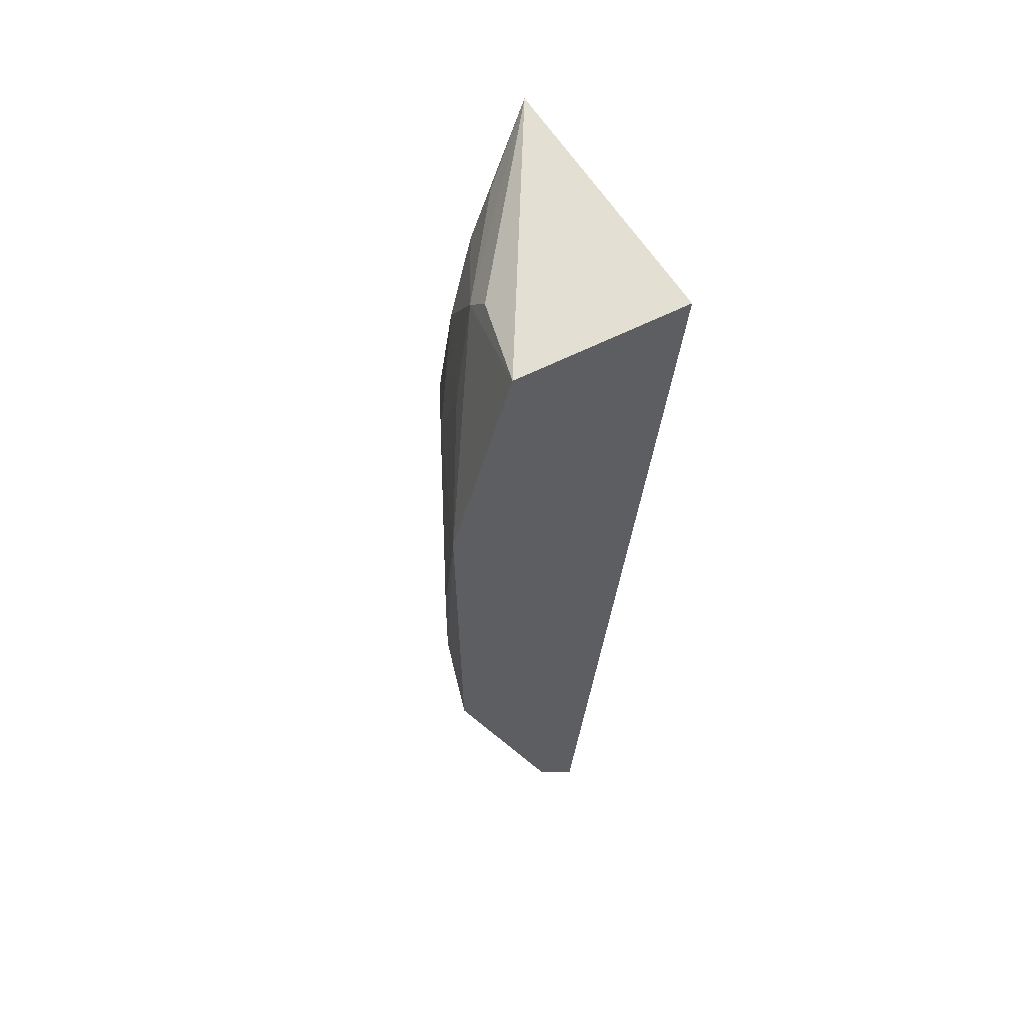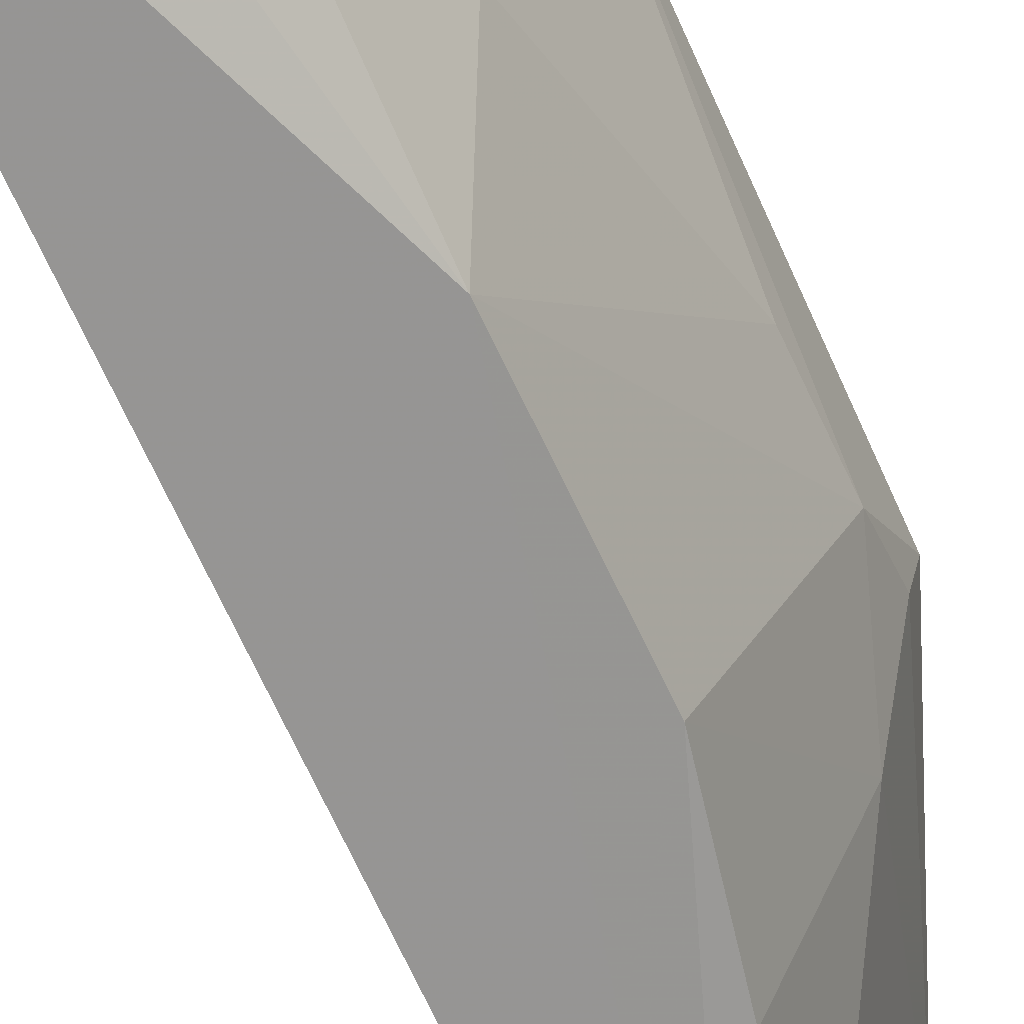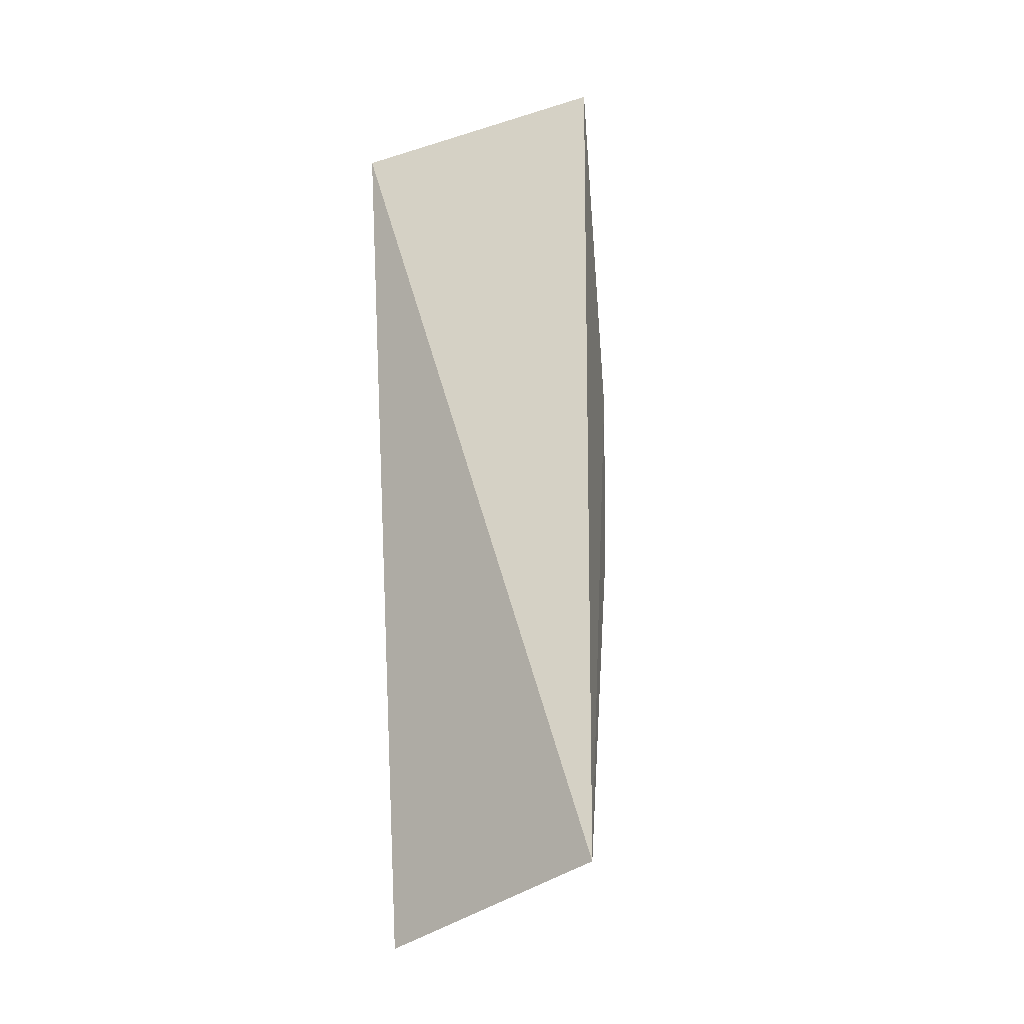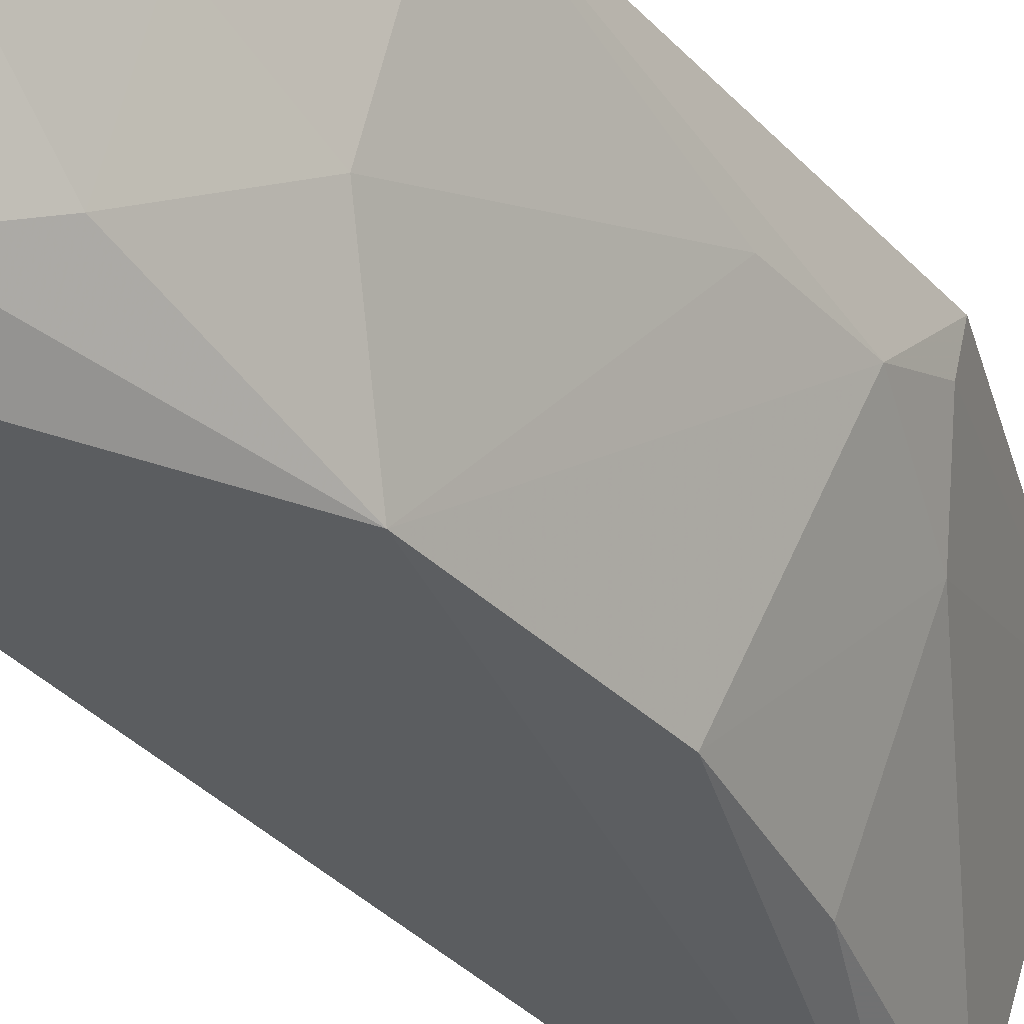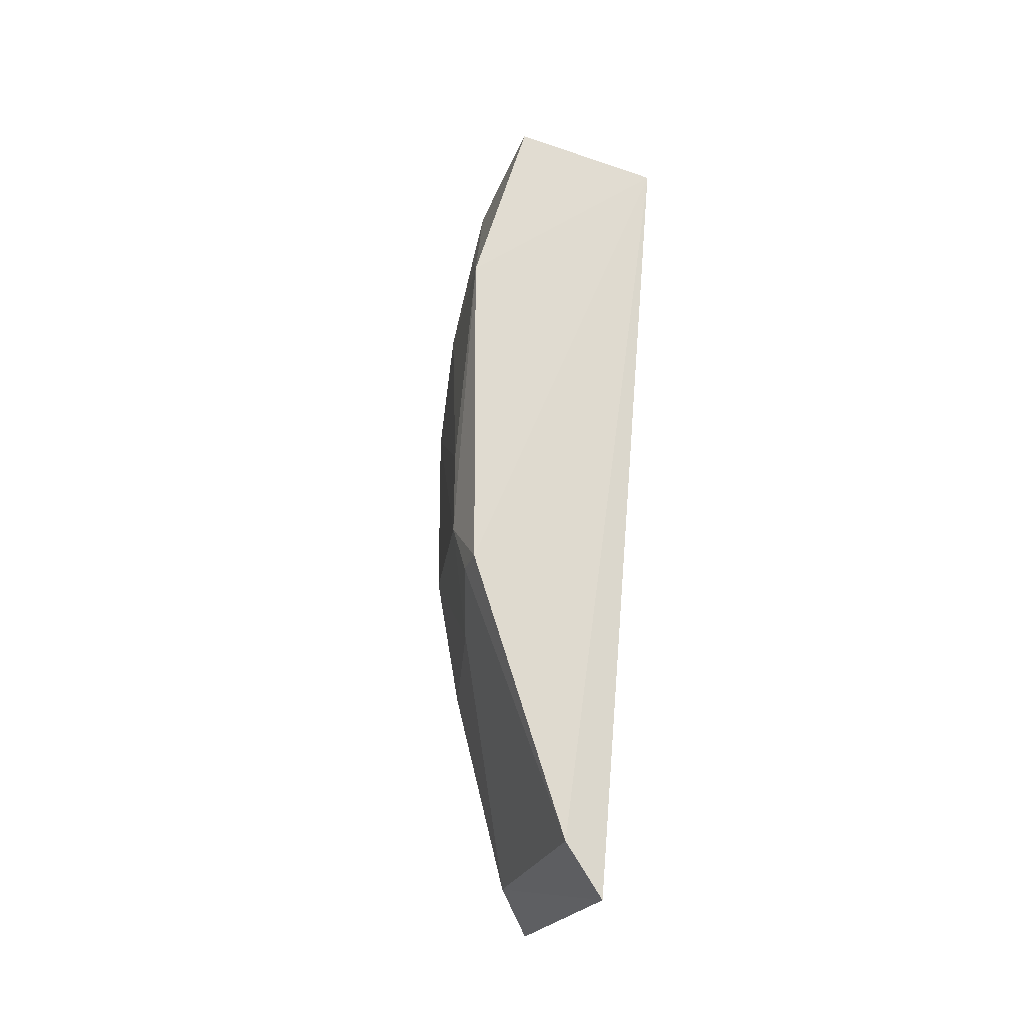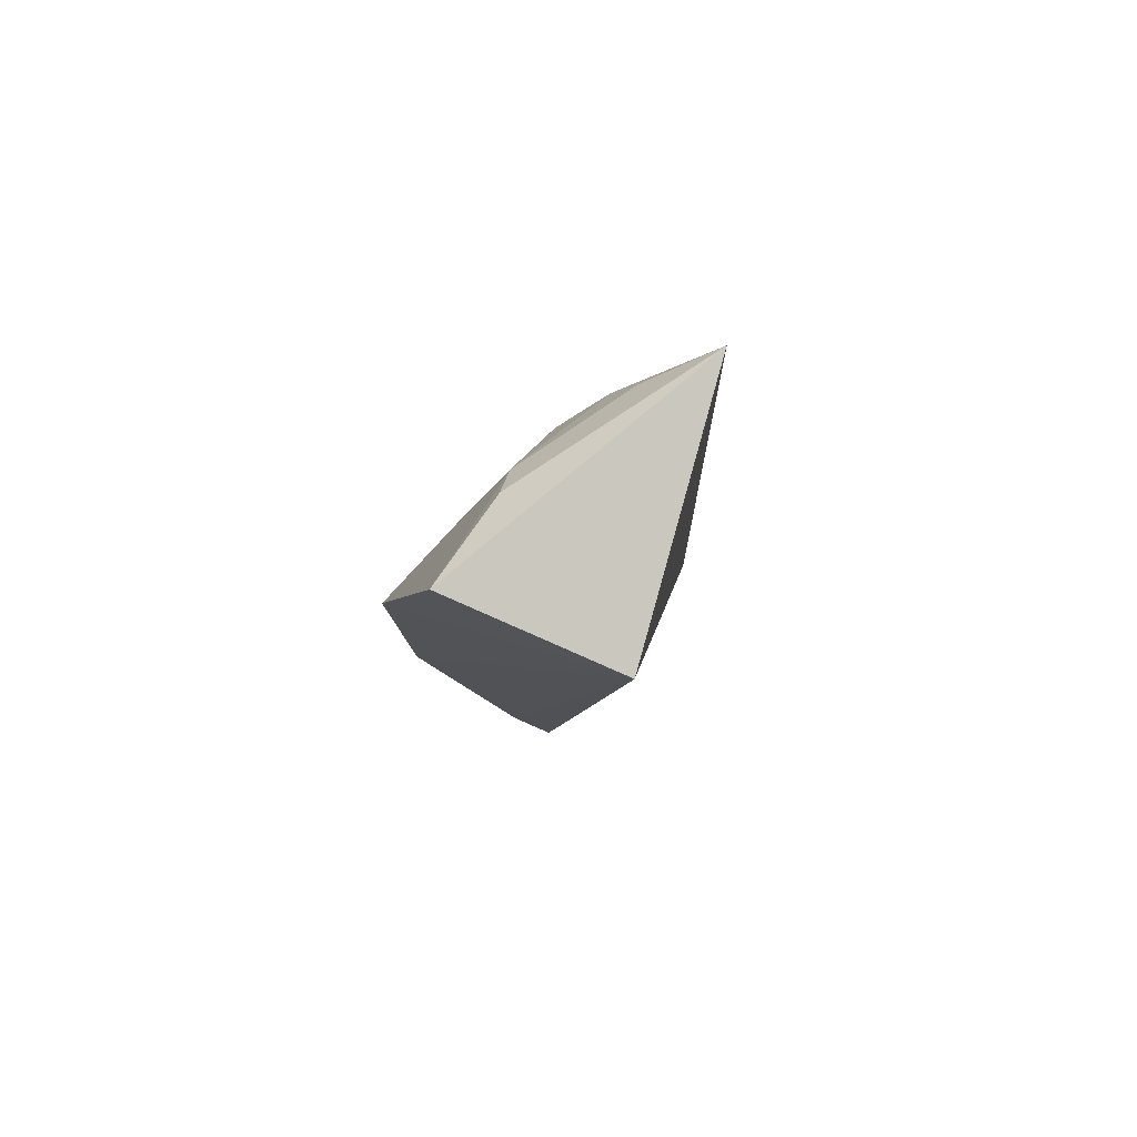
<metadata>
{"format":"obj","ext":"obj","renderer":"f3d","projection":"perspective","resolution":1024,"background":"white","views":[{"elev":56.9,"azim":-23.0,"up":"+Y"},{"elev":-60.9,"azim":-156.1,"up":"+Z"},{"elev":-25.6,"azim":118.9,"up":"+Y"},{"elev":-33.4,"azim":-144.2,"up":"+Z"},{"elev":-31.2,"azim":-28.7,"up":"+Y"},{"elev":79.8,"azim":26.4,"up":"+Y"}]}
</metadata>
<code>
v -0.3952 -0.2411 -0.08598
v -0.3691 -0.2209 -0.1991
v -0.3561 0.1692 -0.0825
v -0.434 0.1622 -0.07981
v -0.4588 -0.07081 -0.104
v -0.3781 0.1838 -0.1987
v -0.4607 -0.09764 -0.07909
v -0.4275 0.1047 -0.1639
v -0.4141 -0.2196 -0.08335
v -0.4623 0.06204 -0.07834
v -0.3899 -0.2059 -0.1834
v -0.4301 0.1466 -0.1335
v -0.4286 0.03159 -0.1816
v -0.4435 -0.1149 -0.1202
v -0.428 0.1588 -0.1221
v -0.4118 0.1332 -0.1782
v -0.444 0.0625 -0.138
v -0.4285 -0.05514 -0.1802
v -0.4581 -0.09645 -0.09327
v -0.402 0.1588 -0.1787
v -0.4421 0.1047 -0.1214
v -0.4586 -0.0307 -0.1041
v -0.4162 -0.116 -0.1812
f 1 2 3
f 6 3 2
f 6 4 3
f 9 1 3
f 9 3 7
f 10 7 3
f 10 3 4
f 10 5 7
f 11 2 1
f 11 1 9
f 12 10 4
f 13 6 2
f 14 11 9
f 15 12 4
f 15 4 6
f 15 6 12
f 16 8 12
f 16 13 8
f 16 6 13
f 17 8 13
f 18 13 2
f 18 14 5
f 18 5 13
f 19 7 5
f 19 5 14
f 19 14 9
f 19 9 7
f 20 16 12
f 20 12 6
f 20 6 16
f 21 12 8
f 21 8 17
f 21 17 10
f 21 10 12
f 22 17 13
f 22 13 5
f 22 5 10
f 22 10 17
f 23 18 2
f 23 2 11
f 23 11 14
f 23 14 18

</code>
